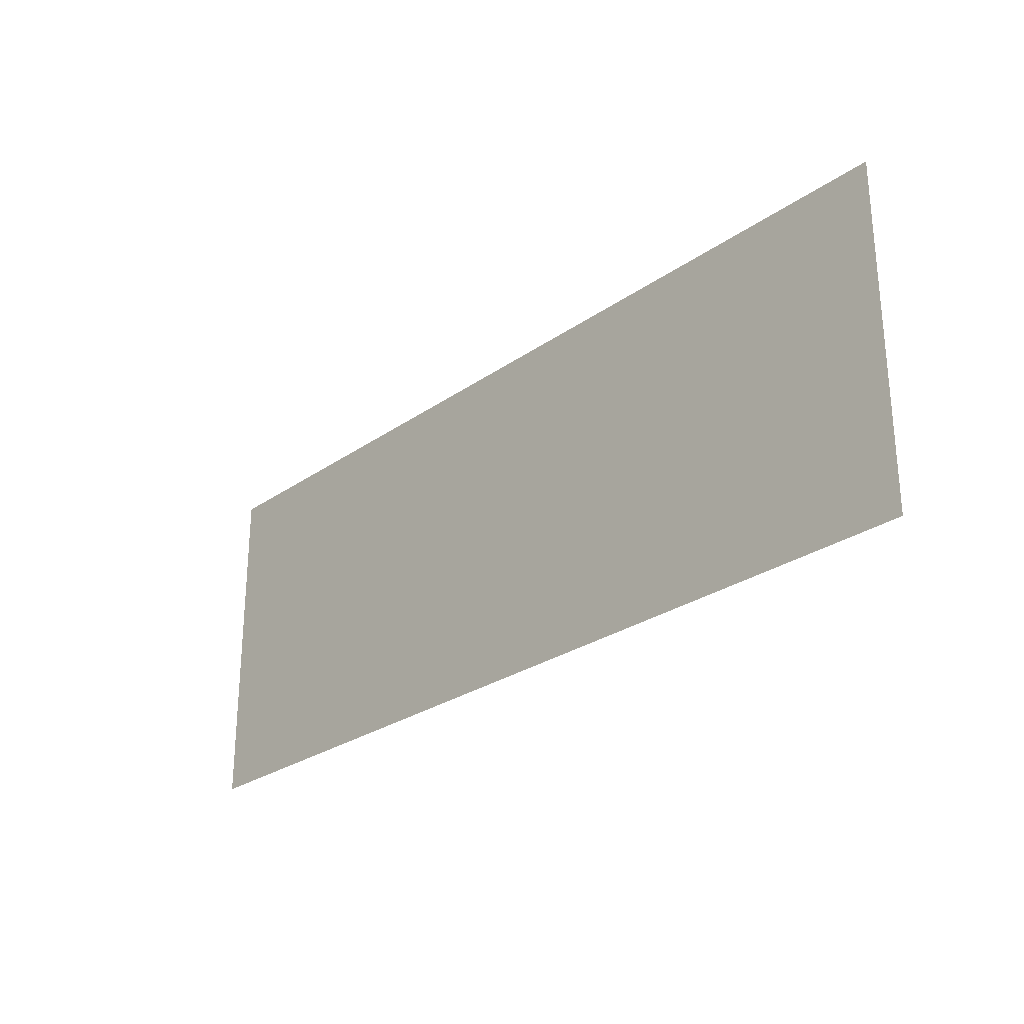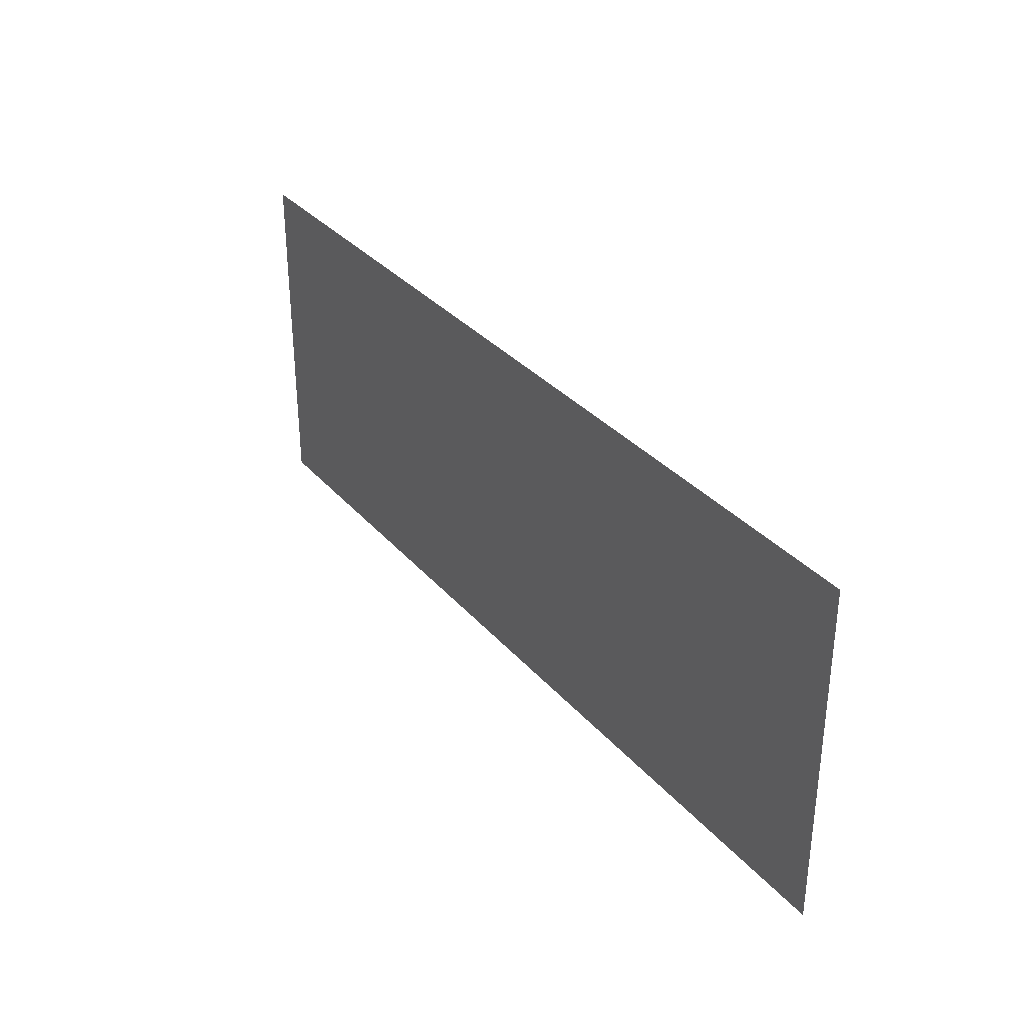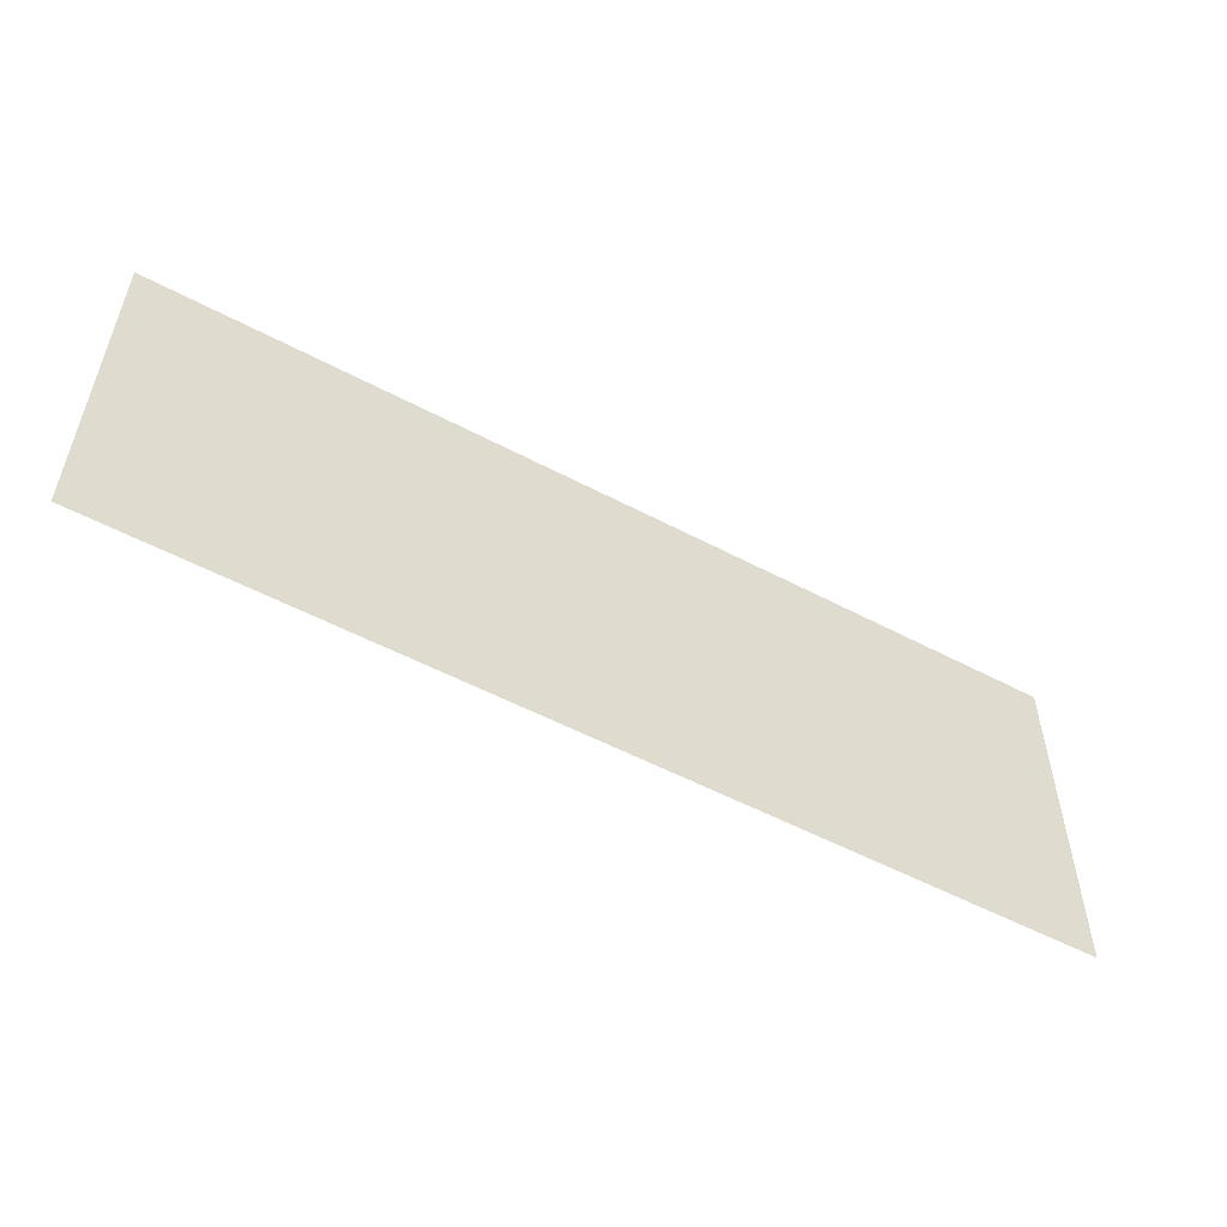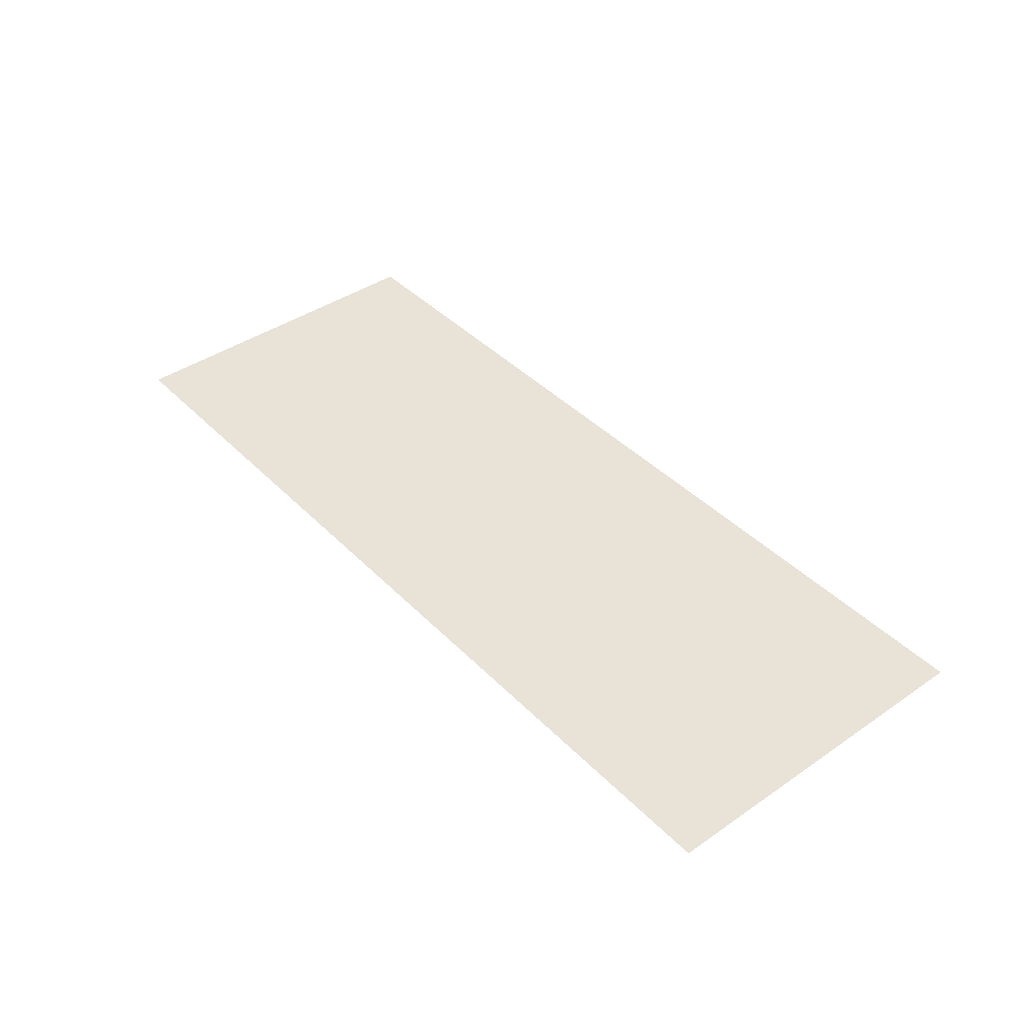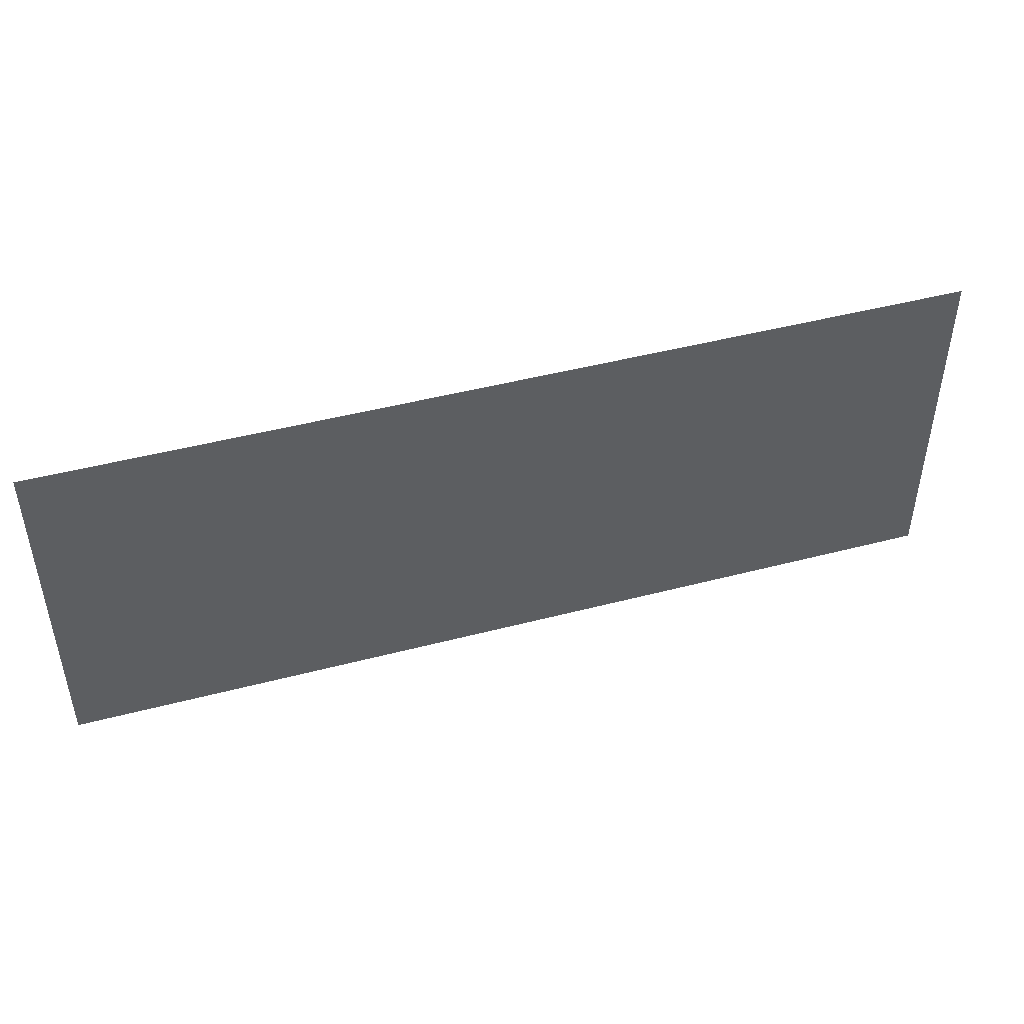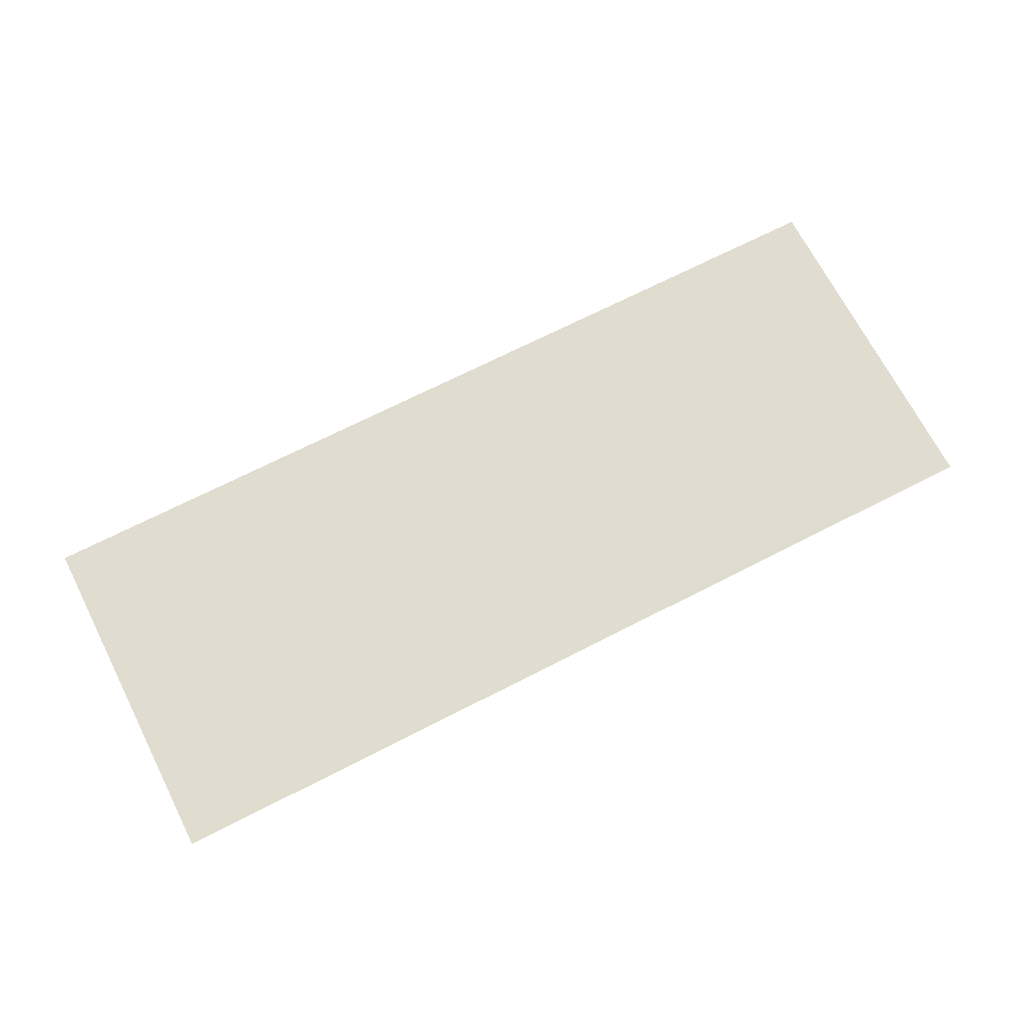
<metadata>
{"format":"obj","ext":"obj","renderer":"f3d","projection":"perspective","resolution":1024,"background":"white","views":[{"elev":-26.9,"azim":47.3,"up":"+Y"},{"elev":32.9,"azim":56.2,"up":"+Y"},{"elev":-54.0,"azim":-29.4,"up":"+Y"},{"elev":41.4,"azim":50.3,"up":"+Z"},{"elev":46.1,"azim":-16.7,"up":"+Y"},{"elev":69.5,"azim":152.9,"up":"+Z"}]}
</metadata>
<code>
g [mouth] mouth pain
v 0.355 -0.135 0
v 0.355 0.135 0
v -0.355 0.135 0
v -0.355 -0.135 0
g [mouth] mouth pain_0
f 1 4 2
f 2 4 3

</code>
